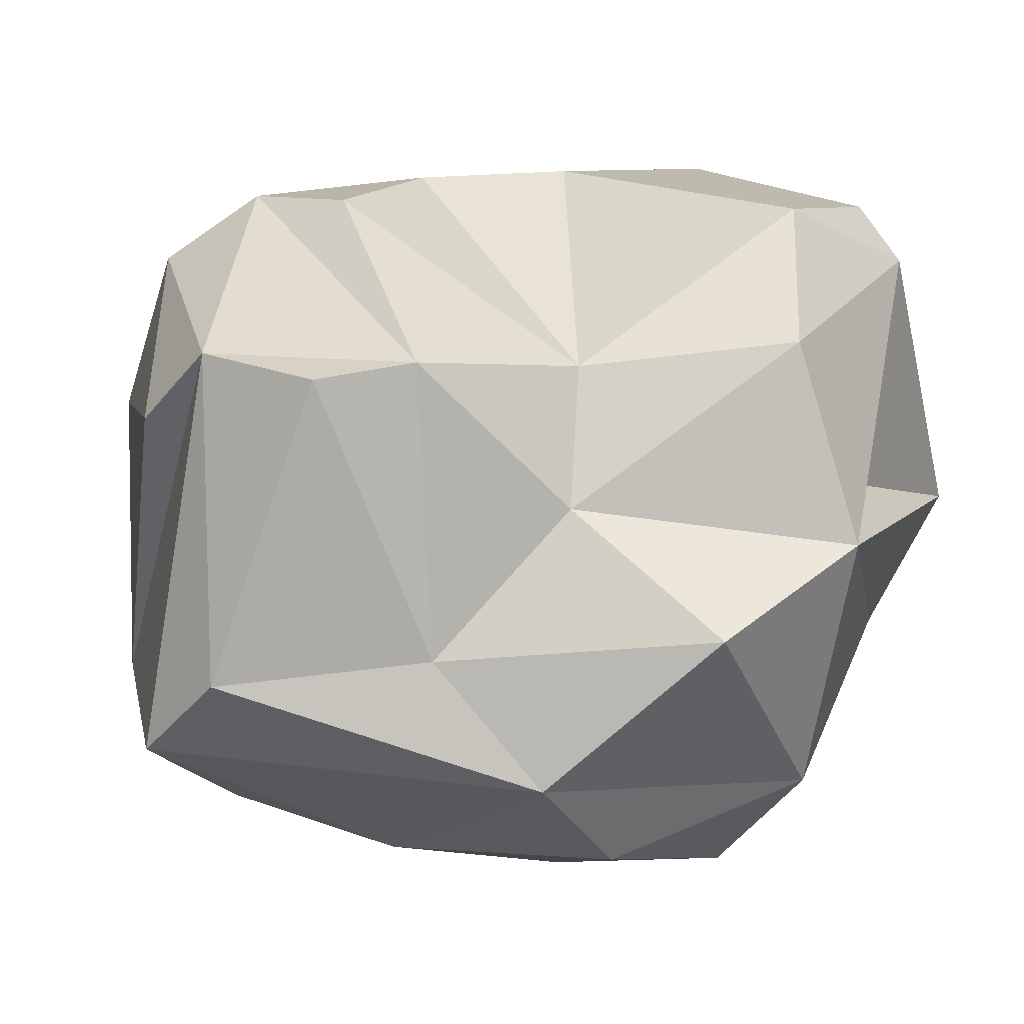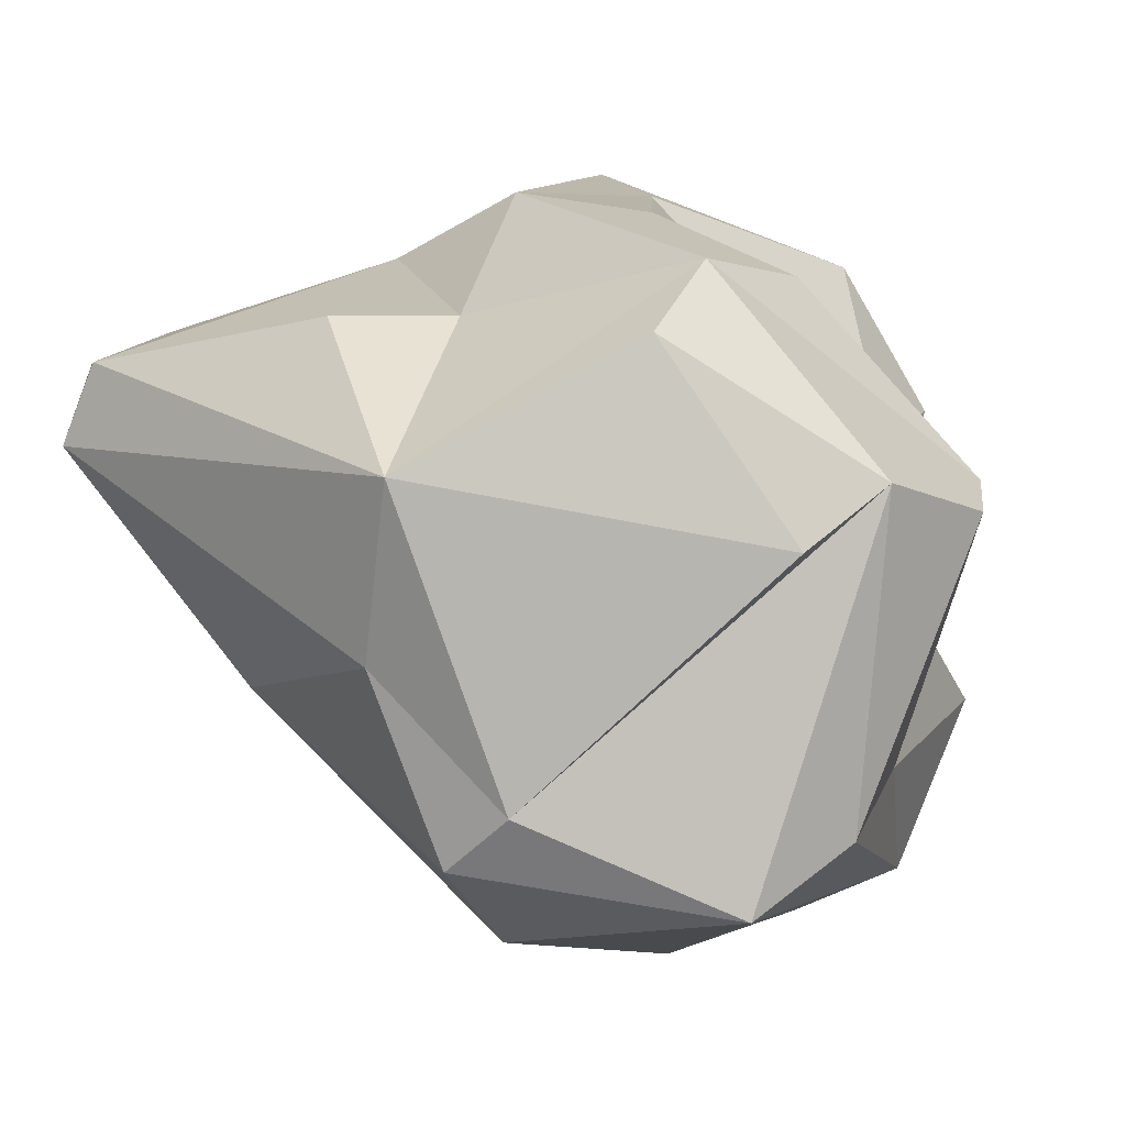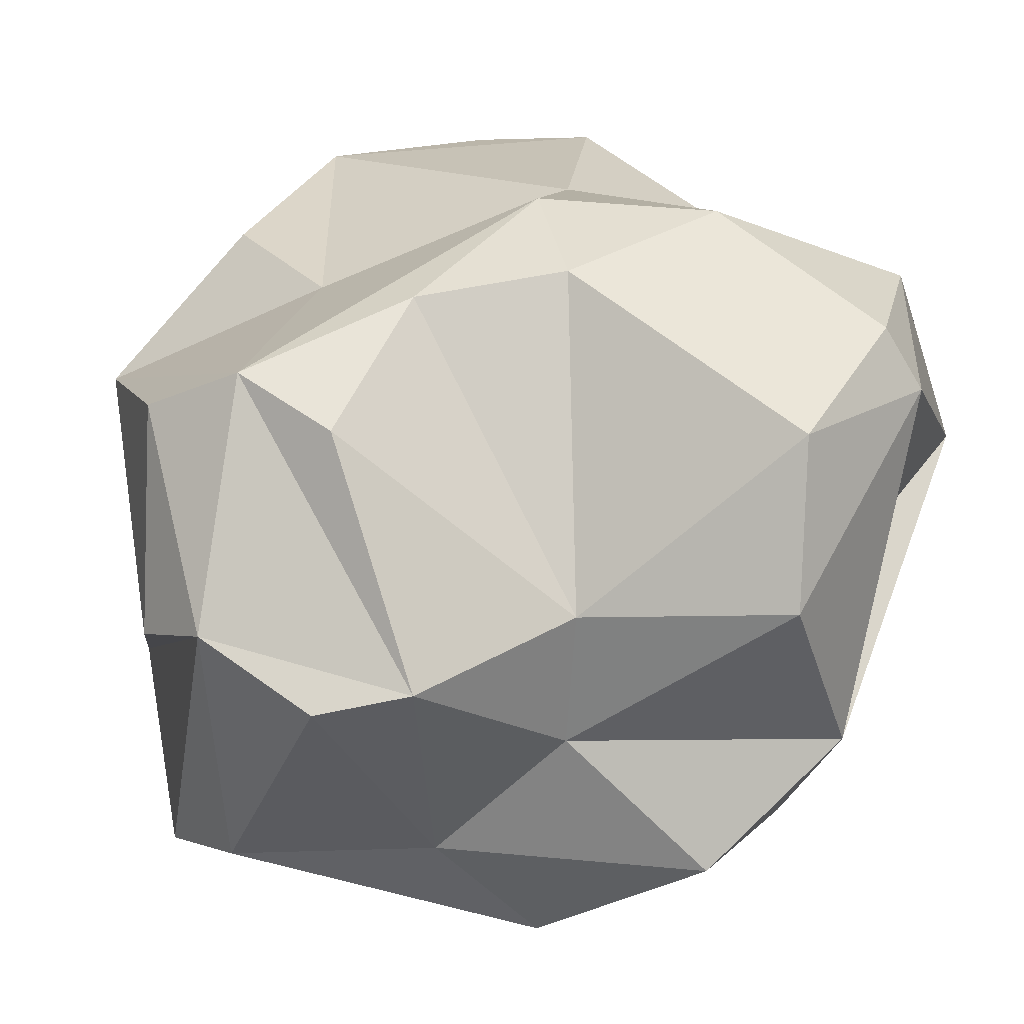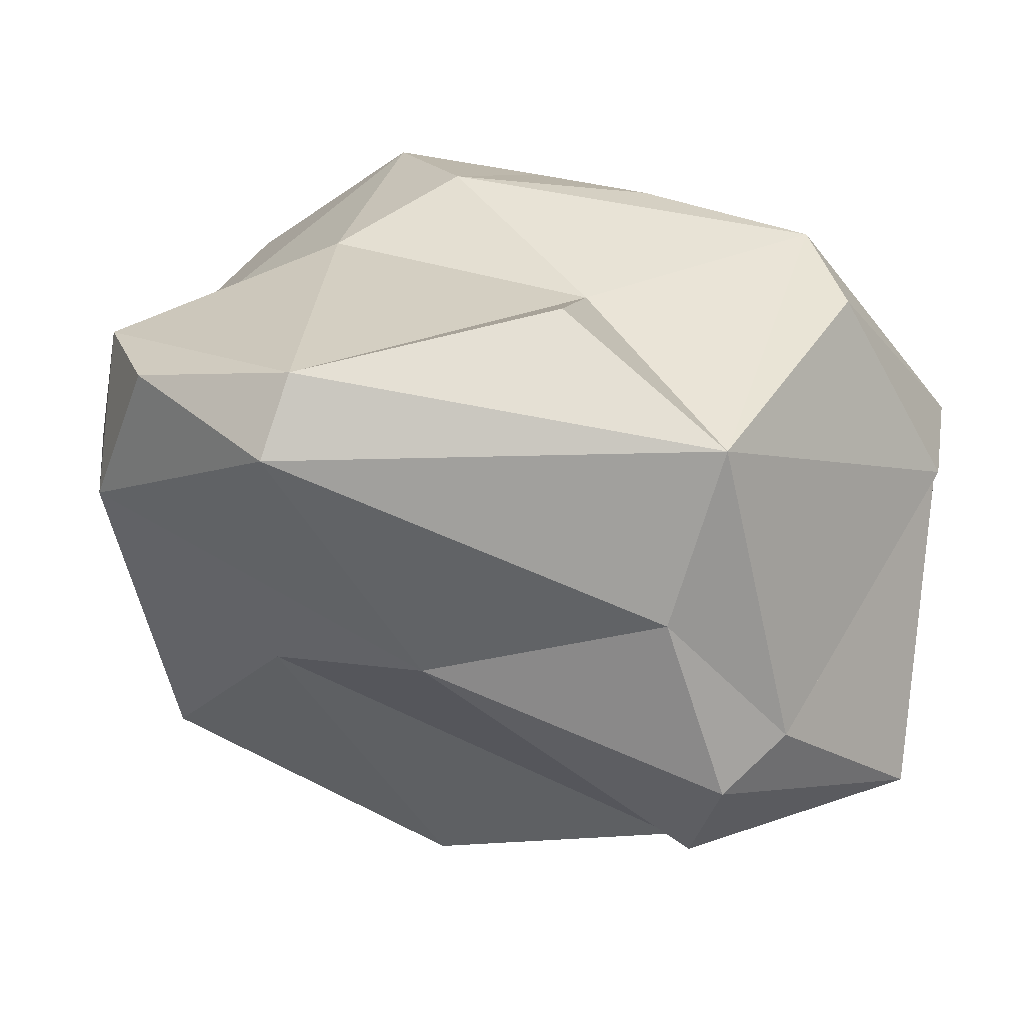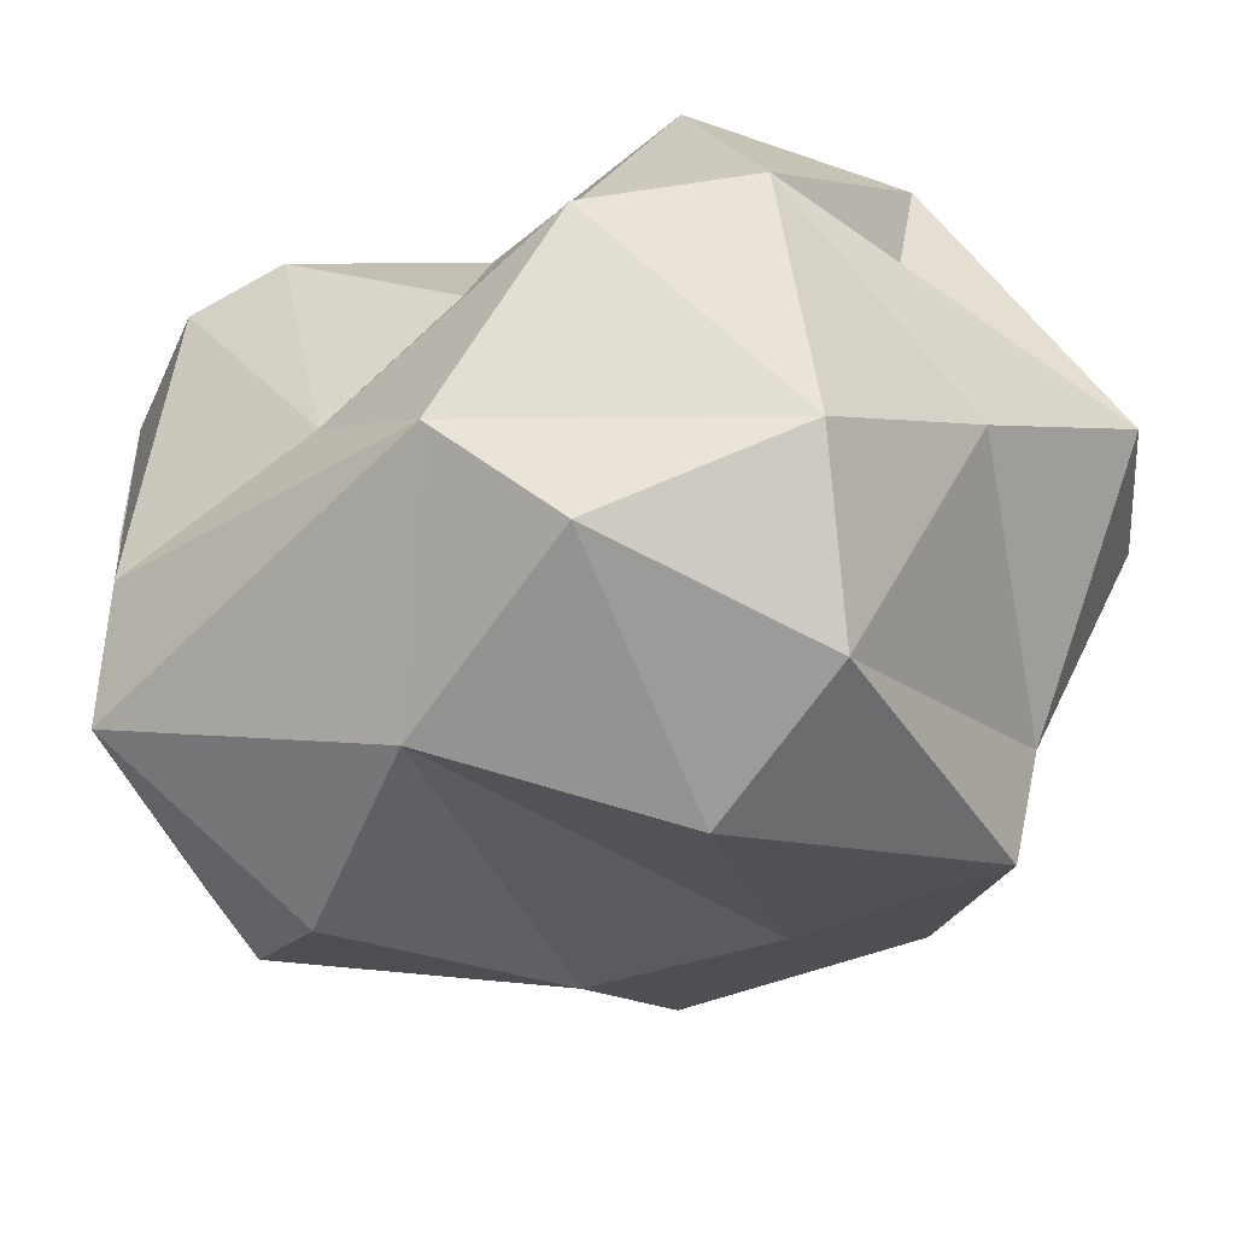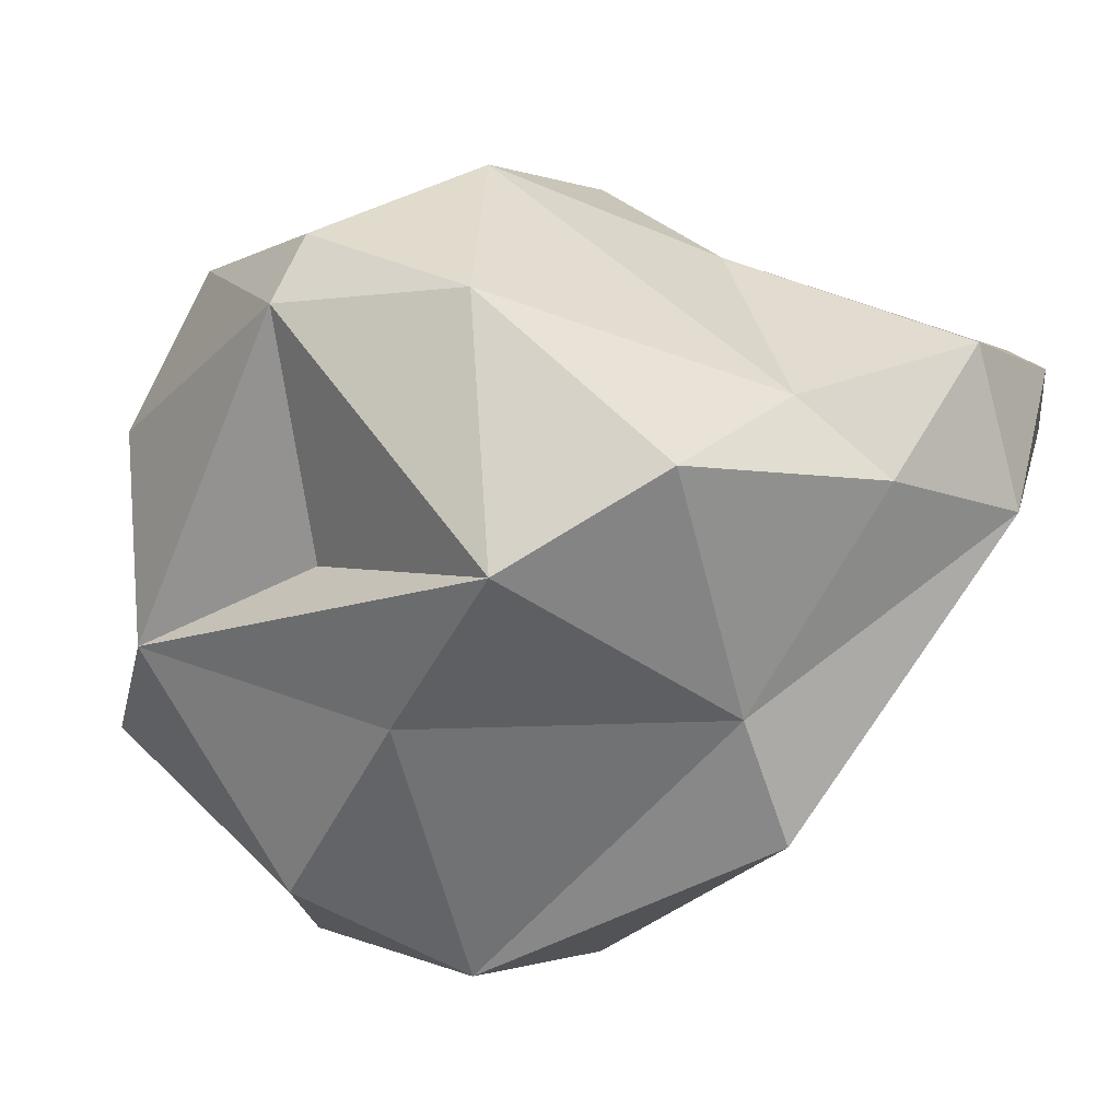
<metadata>
{"format":"obj","ext":"obj","renderer":"f3d","projection":"perspective","resolution":1024,"background":"white","views":[{"elev":-5.4,"azim":19.4,"up":"+Y"},{"elev":7.9,"azim":-58.7,"up":"+Y"},{"elev":37.8,"azim":19.9,"up":"+Y"},{"elev":10.6,"azim":-106.8,"up":"+Y"},{"elev":-66.8,"azim":51.9,"up":"+Y"},{"elev":5.0,"azim":128.6,"up":"+Y"}]}
</metadata>
<code>
o Asteroids_Mesh.001
v -0.7111 0.351 -0.6824
v -0.4527 0.4467 -0.007249
v -0.04295 0.5353 -0.4313
v -0.789 -0.4143 0.3111
v -0.9024 0.1916 0.1304
v -0.8334 -0.1619 0.03701
v -0.3684 -0.4816 0.7844
v 0.05194 -0.4332 0.6657
v -0.1015 0.09775 0.9055
v -0.6011 -0.275 -0.3988
v -0.2364 0.05462 -0.9817
v -0.2667 -0.3078 -0.6239
v 0.8402 0.4456 -0.07283
v 0.7318 0.2016 0.4124
v 0.8207 -0.1973 0.3
v 0.2516 -0.6871 0.5847
v -0.1794 -0.8057 0.2927
v 0.3099 -0.8252 0.3215
v 0.4009 -0.8378 -0.1691
v 0.7273 -0.3159 -0.2526
v 0.6503 -0.6654 0.07388
v 0.2385 0.2831 -0.7907
v -0.165 0.3749 -0.9327
v -0.3661 0.1721 0.8432
v -0.1868 0.5222 0.5626
v -0.1432 0.6367 0.2301
v -0.4133 0.5614 0.4941
v 0.3078 -0.3028 -0.7327
v -0.564 -0.6022 0.6756
v 0.3051 -0.1325 0.5681
v 0.07788 0.1342 0.8226
v 0.5959 0.1718 -0.7926
v 0.7106 0.475 -0.4313
v 0.1889 -0.5501 -0.7505
v 0.02371 -0.8533 -0.1866
v -0.01709 0.6722 -0.1574
v 0.3628 0.7066 -0.1805
v -0.6965 0.4533 -0.1369
v -0.7324 0.1873 -0.7453
v 0.6164 -0.3987 0.5698
v 0.6821 0.5076 0.2386
v 0.129 0.6639 0.07387
v 0.3065 0.1584 0.5206
v -0.791 -0.5273 0.1747
v 0.8294 -0.01605 -0.571
v -0.5355 0.06049 0.7564
v -0.6168 0.4398 0.5021
v 0.1113 0.1274 -0.9217
v -0.5982 -0.7008 0.1775
v 0.7533 0.5713 -0.08169
v -0.4339 0.3196 -0.9252
v 0.7213 -0.03133 -0.07245
f 1 2 3
f 4 5 6
f 7 8 9
f 10 11 12
f 13 14 15
f 16 17 18
f 19 20 21
f 22 23 3
f 9 24 7
f 25 26 27
f 10 12 17
f 19 28 20
f 24 4 29
f 30 31 8
f 32 22 33
f 34 19 35
f 35 19 18
f 36 37 3
f 2 36 3
f 35 17 12
f 17 35 18
f 2 1 38
f 39 10 6
f 19 21 18
f 8 40 30
f 14 30 15
f 41 42 43
f 10 44 6
f 40 15 30
f 40 16 21
f 11 10 39
f 15 20 45
f 4 46 5
f 36 2 27
f 34 28 19
f 11 28 34
f 27 24 31
f 47 5 46
f 22 32 48
f 43 31 30
f 43 30 14
f 44 49 29
f 10 49 44
f 20 28 45
f 31 25 27
f 33 13 45
f 32 45 28
f 8 16 40
f 1 39 5
f 50 41 13
f 47 46 24
f 4 24 46
f 41 14 13
f 43 14 41
f 11 48 28
f 39 51 11
f 29 17 16
f 24 29 7
f 52 13 15
f 48 11 23
f 48 23 22
f 36 27 26
f 42 26 43
f 45 52 15
f 39 1 51
f 42 37 36
f 36 26 42
f 45 13 52
f 16 8 7
f 29 16 7
f 18 21 16
f 33 45 32
f 40 21 15
f 15 21 20
f 11 51 23
f 23 51 1
f 24 27 47
f 27 2 5
f 2 38 5
f 31 9 8
f 37 22 3
f 26 25 43
f 25 31 43
f 6 44 4
f 44 29 4
f 24 9 31
f 12 34 35
f 34 12 11
f 23 1 3
f 32 28 48
f 13 33 50
f 37 33 22
f 49 10 17
f 38 1 5
f 37 50 33
f 37 41 50
f 41 37 42
f 39 6 5
f 49 17 29
f 47 27 5

</code>
